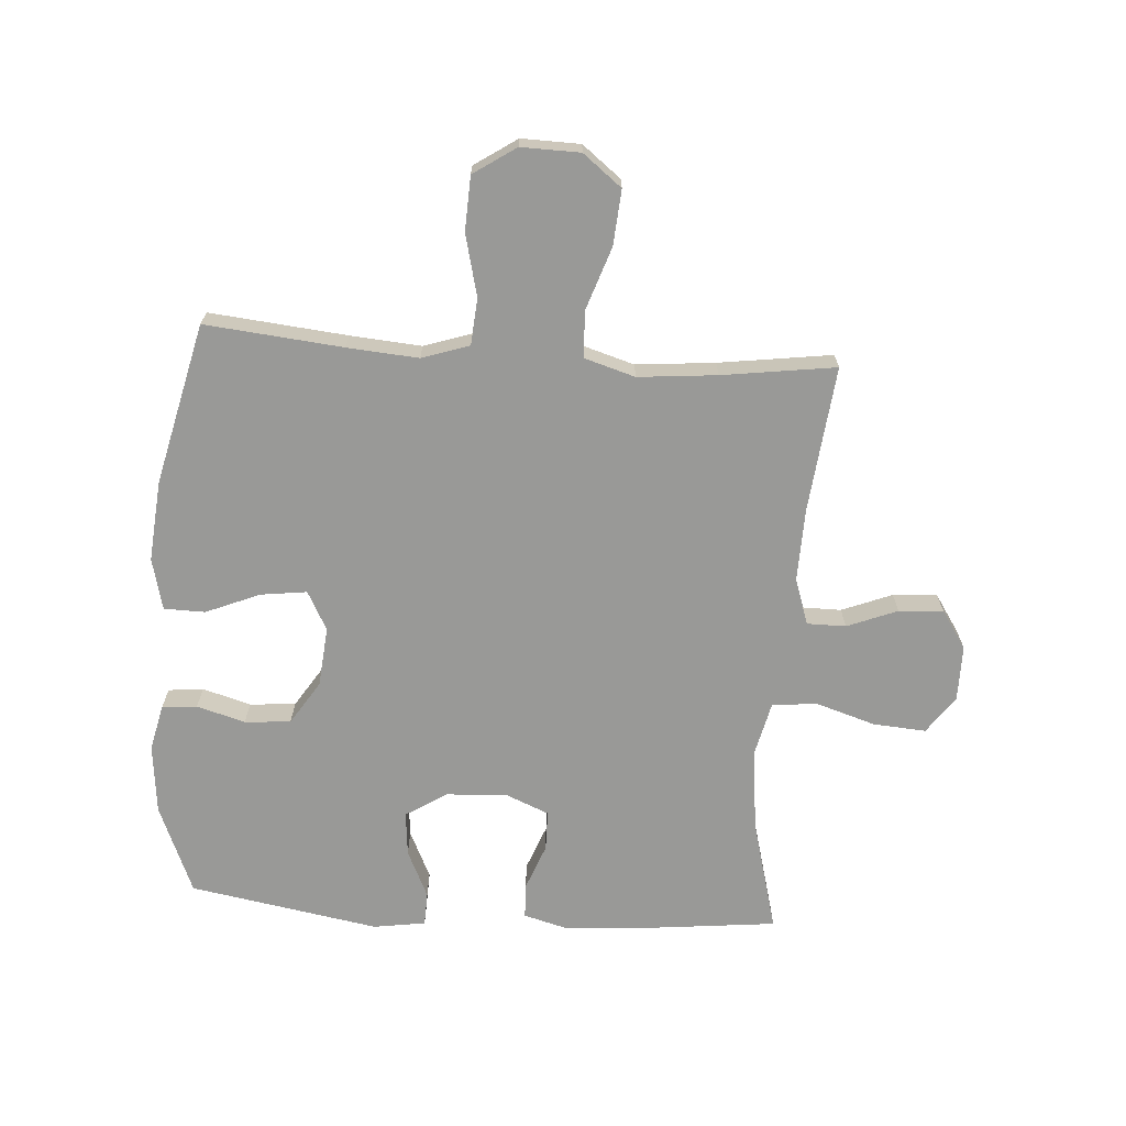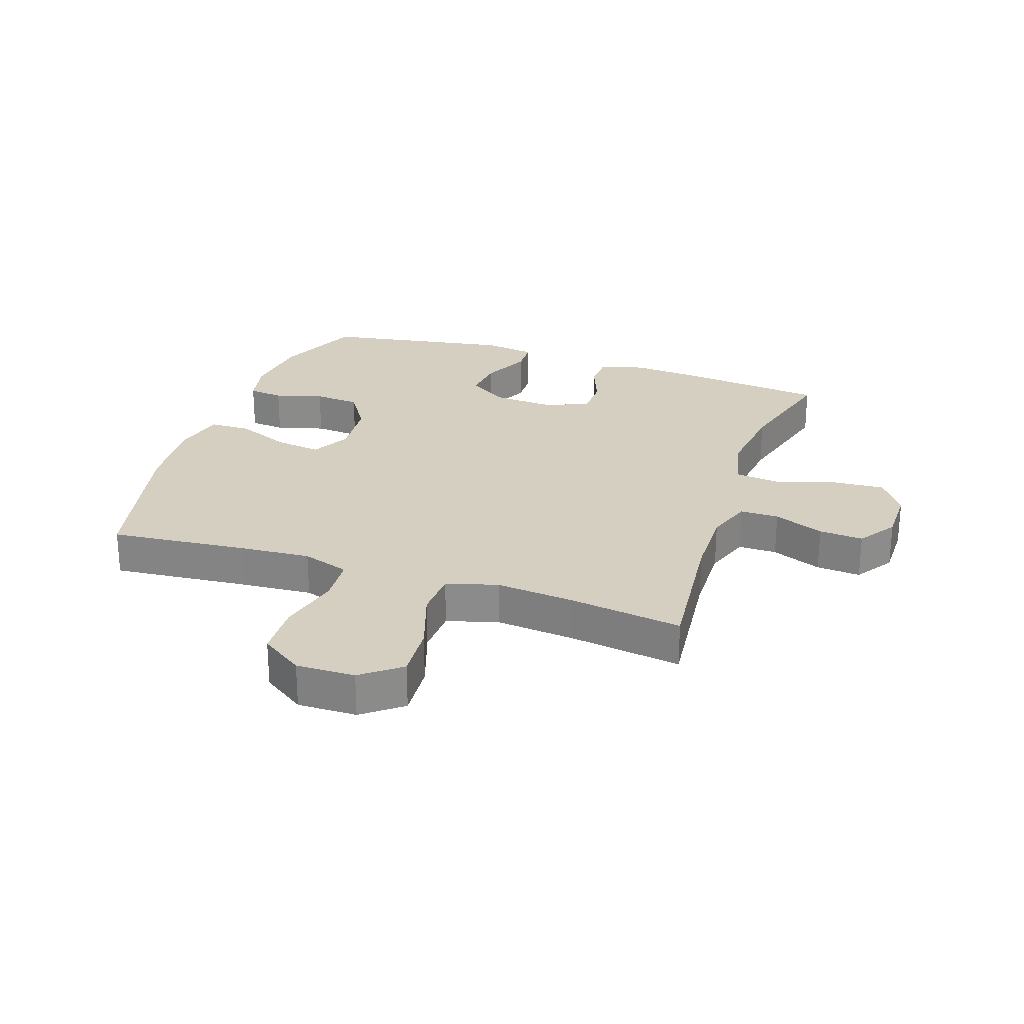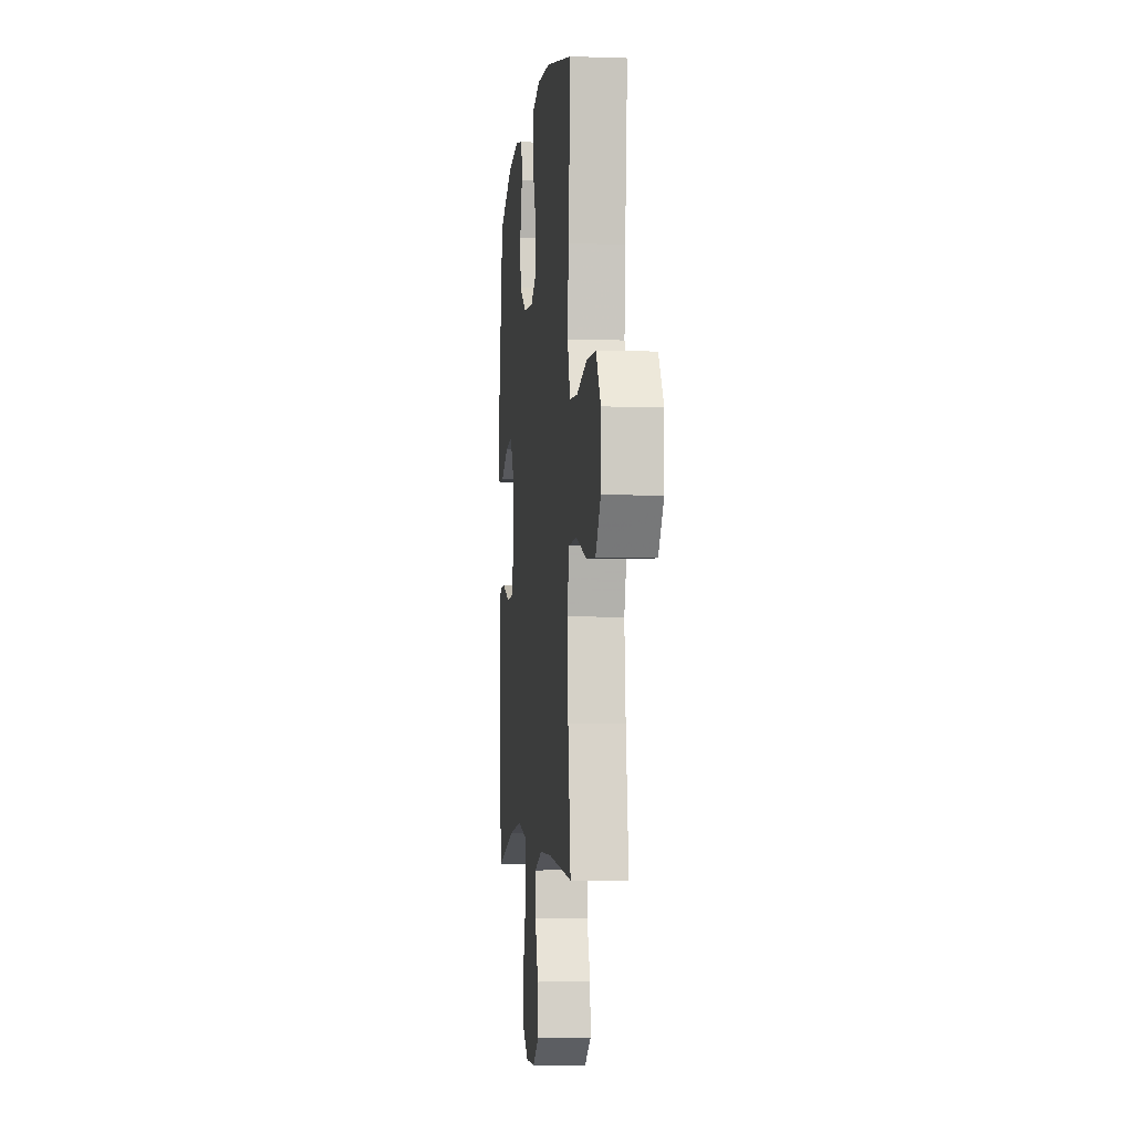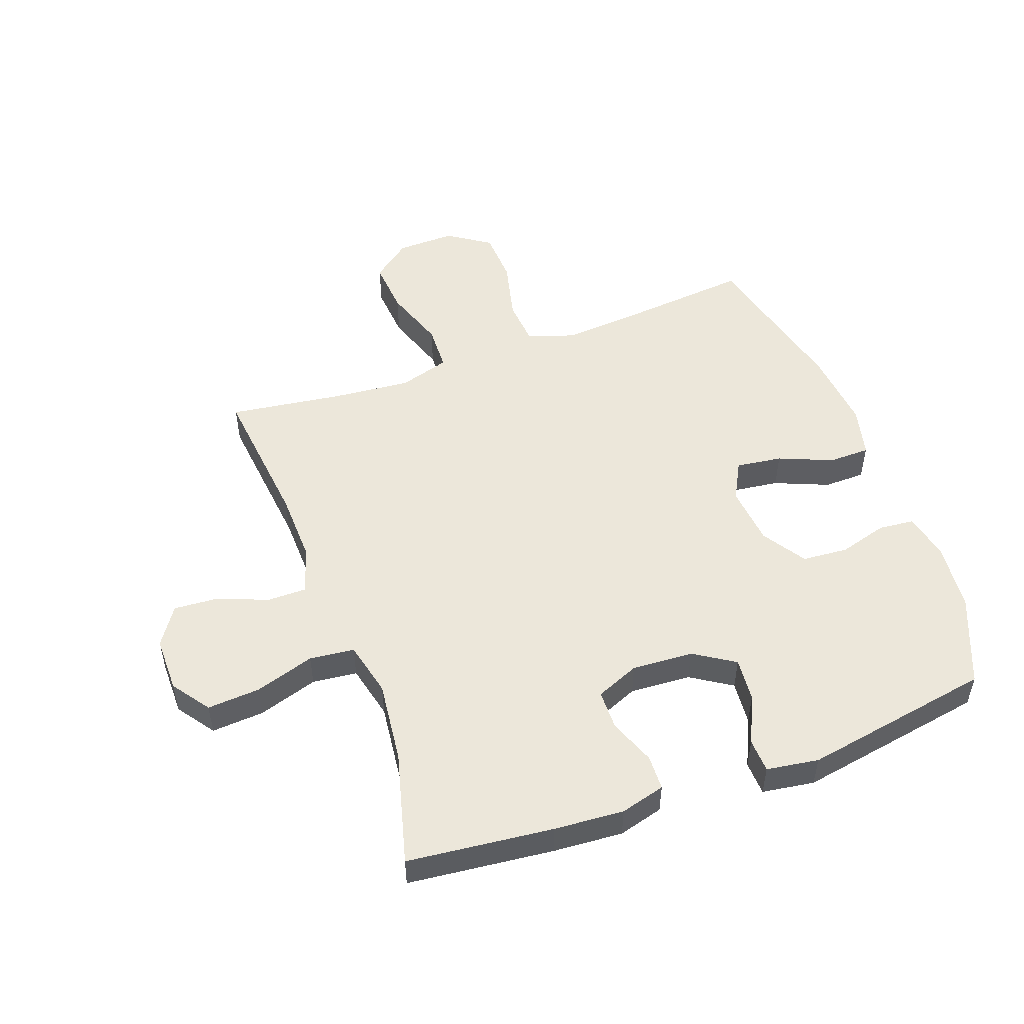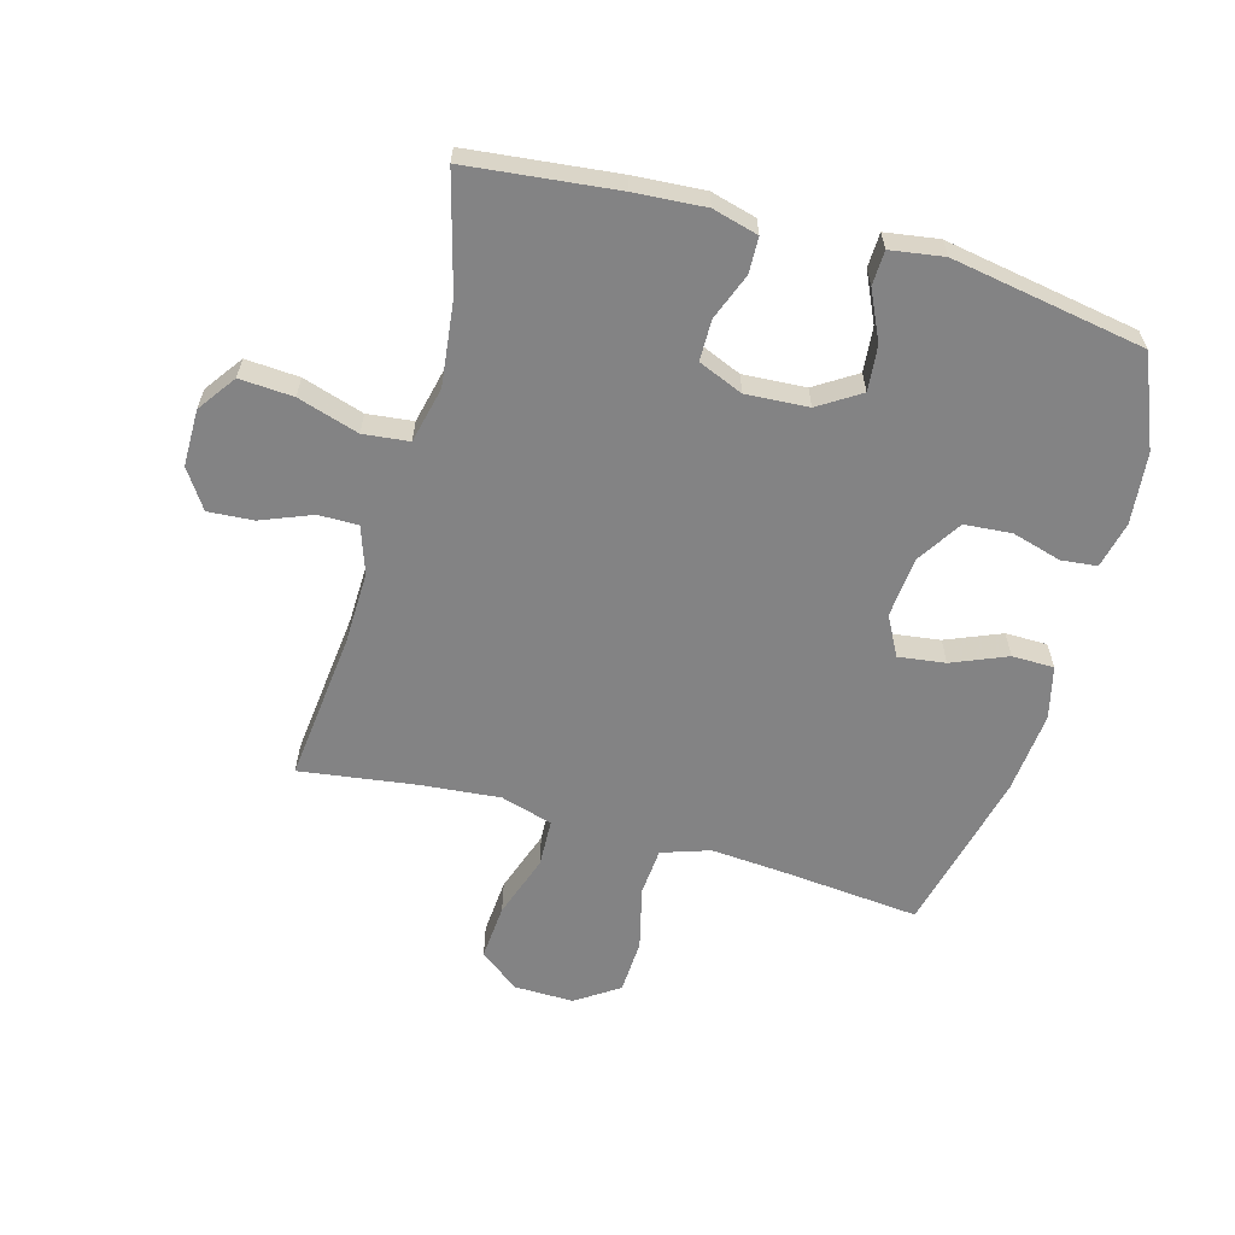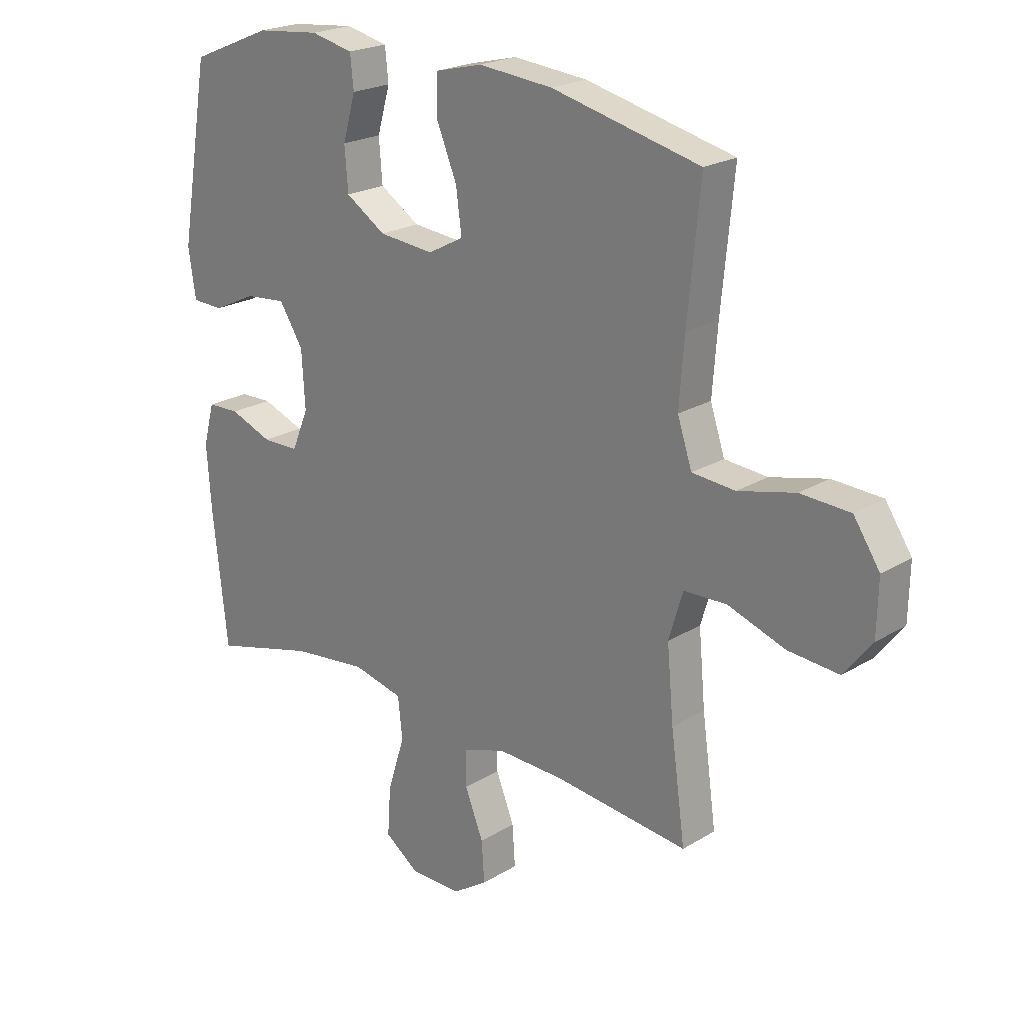
<metadata>
{"format":"obj","ext":"obj","renderer":"f3d","projection":"perspective","resolution":1024,"background":"white","views":[{"elev":-68.8,"azim":86.0,"up":"+Y"},{"elev":25.9,"azim":108.9,"up":"+Y"},{"elev":-5.1,"azim":83.9,"up":"+Z"},{"elev":51.1,"azim":-110.1,"up":"+Y"},{"elev":-61.1,"azim":-105.6,"up":"+Y"},{"elev":22.0,"azim":43.5,"up":"+Z"}]}
</metadata>
<code>
v 0.5 0.07 -0.5
v 0.258 0.07 -0.474
v 0.139 0.07 -0.471
v 0.063 0.07 -0.497
v 0.063 0.07 -0.561
v 0.096 0.07 -0.644
v 0.101 0.07 -0.717
v 0.038 0.07 -0.759
v -0.054 0.07 -0.759
v -0.116 0.07 -0.715
v -0.11 0.07 -0.628
v -0.079 0.07 -0.529
v -0.087 0.07 -0.455
v -0.178 0.07 -0.434
v -0.314 0.07 -0.45
v -0.5 0.07 -0.5
v -0.526 0.07 -0.26
v -0.534 0.07 -0.145
v -0.514 0.07 -0.071
v -0.456 0.07 -0.069
v -0.38 0.07 -0.098
v -0.314 0.07 -0.097
v -0.284 0.07 -0.025
v -0.29 0.07 0.076
v -0.333 0.07 0.143
v -0.406 0.07 0.136
v -0.485 0.07 0.099
v -0.541 0.07 0.101
v -0.554 0.07 0.187
v -0.5 0.07 0.5
v -0.353 0.07 0.561
v -0.238 0.07 0.573
v -0.162 0.07 0.556
v -0.156 0.07 0.498
v -0.179 0.07 0.418
v -0.173 0.07 0.342
v -0.101 0.07 0.296
v -0.002 0.07 0.287
v 0.062 0.07 0.321
v 0.052 0.07 0.397
v 0.015 0.07 0.486
v 0.016 0.07 0.554
v 0.101 0.07 0.575
v 0.234 0.07 0.563
v 0.5 0.07 0.5
v 0.478 0.07 0.273
v 0.469 0.07 0.156
v 0.495 0.07 0.078
v 0.572 0.07 0.072
v 0.674 0.07 0.097
v 0.763 0.07 0.093
v 0.81 0.07 0.023
v 0.808 0.07 -0.074
v 0.758 0.07 -0.138
v 0.667 0.07 -0.131
v 0.564 0.07 -0.096
v 0.487 0.07 -0.099
v 0.462 0.07 -0.183
v 0.474 0.07 -0.313
v 0.5 0 -0.5
v 0.258 0 -0.474
v 0.139 0 -0.471
v 0.063 0 -0.497
v 0.063 0 -0.561
v 0.096 0 -0.644
v 0.101 0 -0.717
v 0.038 0 -0.759
v -0.054 0 -0.759
v -0.116 0 -0.715
v -0.11 0 -0.628
v -0.079 0 -0.529
v -0.087 0 -0.455
v -0.178 0 -0.434
v -0.314 0 -0.45
v -0.5 0 -0.5
v -0.526 0 -0.26
v -0.534 0 -0.145
v -0.514 0 -0.071
v -0.456 0 -0.069
v -0.38 0 -0.098
v -0.314 0 -0.097
v -0.284 0 -0.025
v -0.29 0 0.076
v -0.333 0 0.143
v -0.406 0 0.136
v -0.485 0 0.099
v -0.541 0 0.101
v -0.554 0 0.187
v -0.5 0 0.5
v -0.353 0 0.561
v -0.238 0 0.573
v -0.162 0 0.556
v -0.156 0 0.498
v -0.179 0 0.418
v -0.173 0 0.342
v -0.101 0 0.296
v -0.002 0 0.287
v 0.062 0 0.321
v 0.052 0 0.397
v 0.015 0 0.486
v 0.016 0 0.554
v 0.101 0 0.575
v 0.234 0 0.563
v 0.5 0 0.5
v 0.478 0 0.273
v 0.469 0 0.156
v 0.495 0 0.078
v 0.572 0 0.072
v 0.674 0 0.097
v 0.763 0 0.093
v 0.81 0 0.023
v 0.808 0 -0.074
v 0.758 0 -0.138
v 0.667 0 -0.131
v 0.564 0 -0.096
v 0.487 0 -0.099
v 0.462 0 -0.183
v 0.474 0 -0.313
f 53 54 55 56
f 53 56 57
f 52 53 57
f 49 50 51 52
f 48 49 52 57
f 47 48 57 58
f 43 44 45 46
f 43 46 47
f 40 41 42 43
f 39 40 43 47
f 38 39 47 58
f 32 33 34 35
f 32 35 36
f 31 32 36
f 30 31 36
f 29 30 36 37
f 26 27 28 29
f 25 26 29 37
f 18 19 20 21
f 18 21 22
f 15 16 17 18
f 14 15 18 22
f 13 14 22 23
f 9 10 11 12
f 9 12 13
f 8 9 13
f 5 6 7 8
f 4 5 8 13
f 3 4 13 23
f 59 1 2
f 24 25 37 38
f 24 38 58 59
f 23 24 59
f 2 3 23 59
f 115 114 113 112
f 116 115 112
f 116 112 111
f 111 110 109 108
f 116 111 108 107
f 117 116 107 106
f 105 104 103 102
f 106 105 102
f 102 101 100 99
f 106 102 99 98
f 117 106 98 97
f 94 93 92 91
f 95 94 91
f 95 91 90
f 95 90 89
f 96 95 89 88
f 88 87 86 85
f 96 88 85 84
f 80 79 78 77
f 81 80 77
f 77 76 75 74
f 81 77 74 73
f 82 81 73 72
f 71 70 69 68
f 72 71 68
f 72 68 67
f 67 66 65 64
f 72 67 64 63
f 82 72 63 62
f 61 60 118
f 97 96 84 83
f 118 117 97 83
f 118 83 82
f 118 82 62 61
f 1 60 61 2
f 2 61 62 3
f 3 62 63 4
f 4 63 64 5
f 5 64 65 6
f 6 65 66 7
f 7 66 67 8
f 8 67 68 9
f 9 68 69 10
f 10 69 70 11
f 11 70 71 12
f 12 71 72 13
f 13 72 73 14
f 14 73 74 15
f 15 74 75 16
f 16 75 76 17
f 17 76 77 18
f 18 77 78 19
f 19 78 79 20
f 20 79 80 21
f 21 80 81 22
f 22 81 82 23
f 23 82 83 24
f 24 83 84 25
f 25 84 85 26
f 26 85 86 27
f 27 86 87 28
f 28 87 88 29
f 29 88 89 30
f 30 89 90 31
f 31 90 91 32
f 32 91 92 33
f 33 92 93 34
f 34 93 94 35
f 35 94 95 36
f 36 95 96 37
f 37 96 97 38
f 38 97 98 39
f 39 98 99 40
f 40 99 100 41
f 41 100 101 42
f 42 101 102 43
f 43 102 103 44
f 44 103 104 45
f 45 104 105 46
f 46 105 106 47
f 47 106 107 48
f 48 107 108 49
f 49 108 109 50
f 50 109 110 51
f 51 110 111 52
f 52 111 112 53
f 53 112 113 54
f 54 113 114 55
f 55 114 115 56
f 56 115 116 57
f 57 116 117 58
f 58 117 118 59
f 59 118 60 1

</code>
